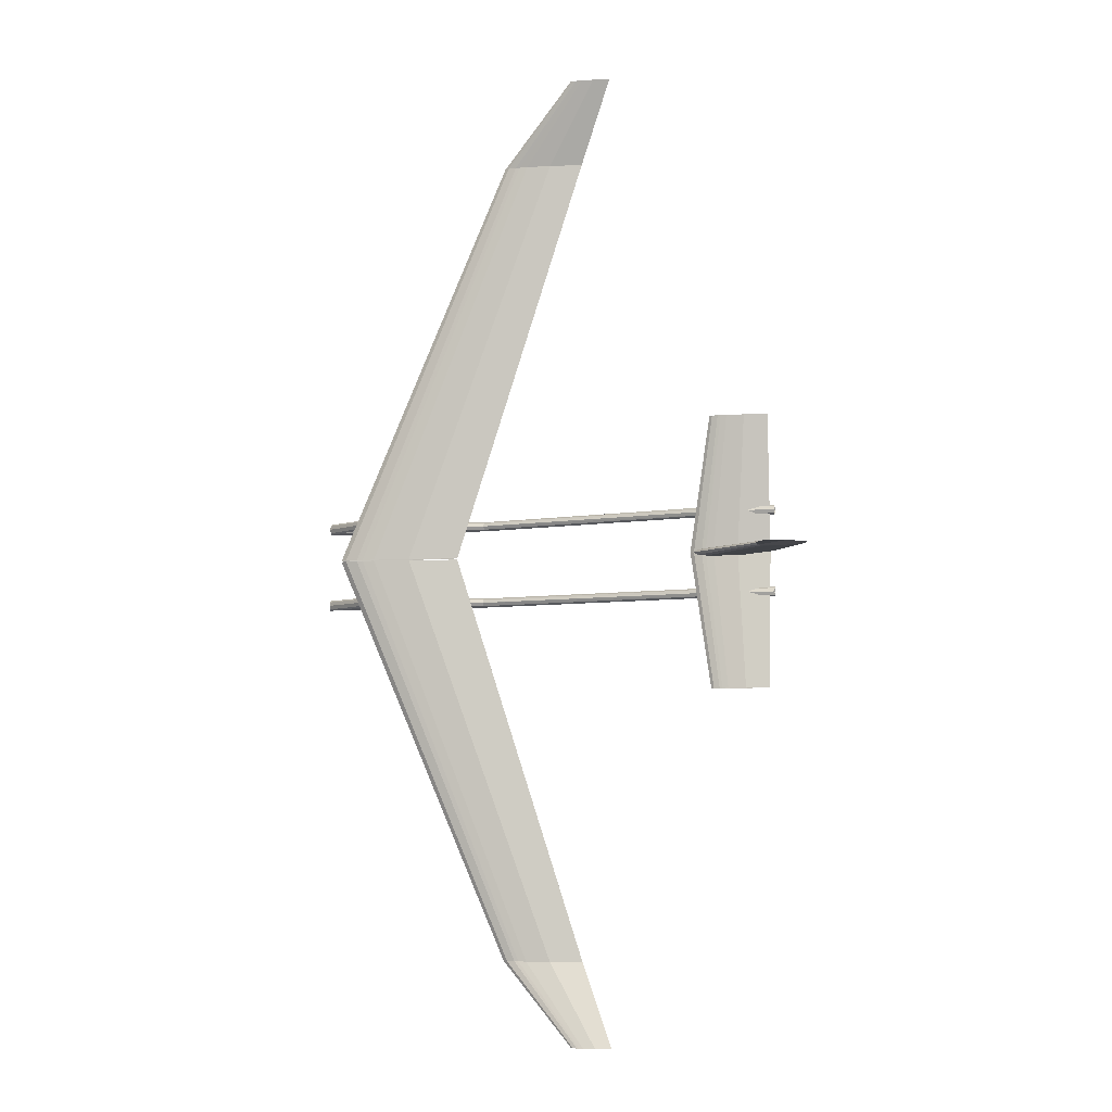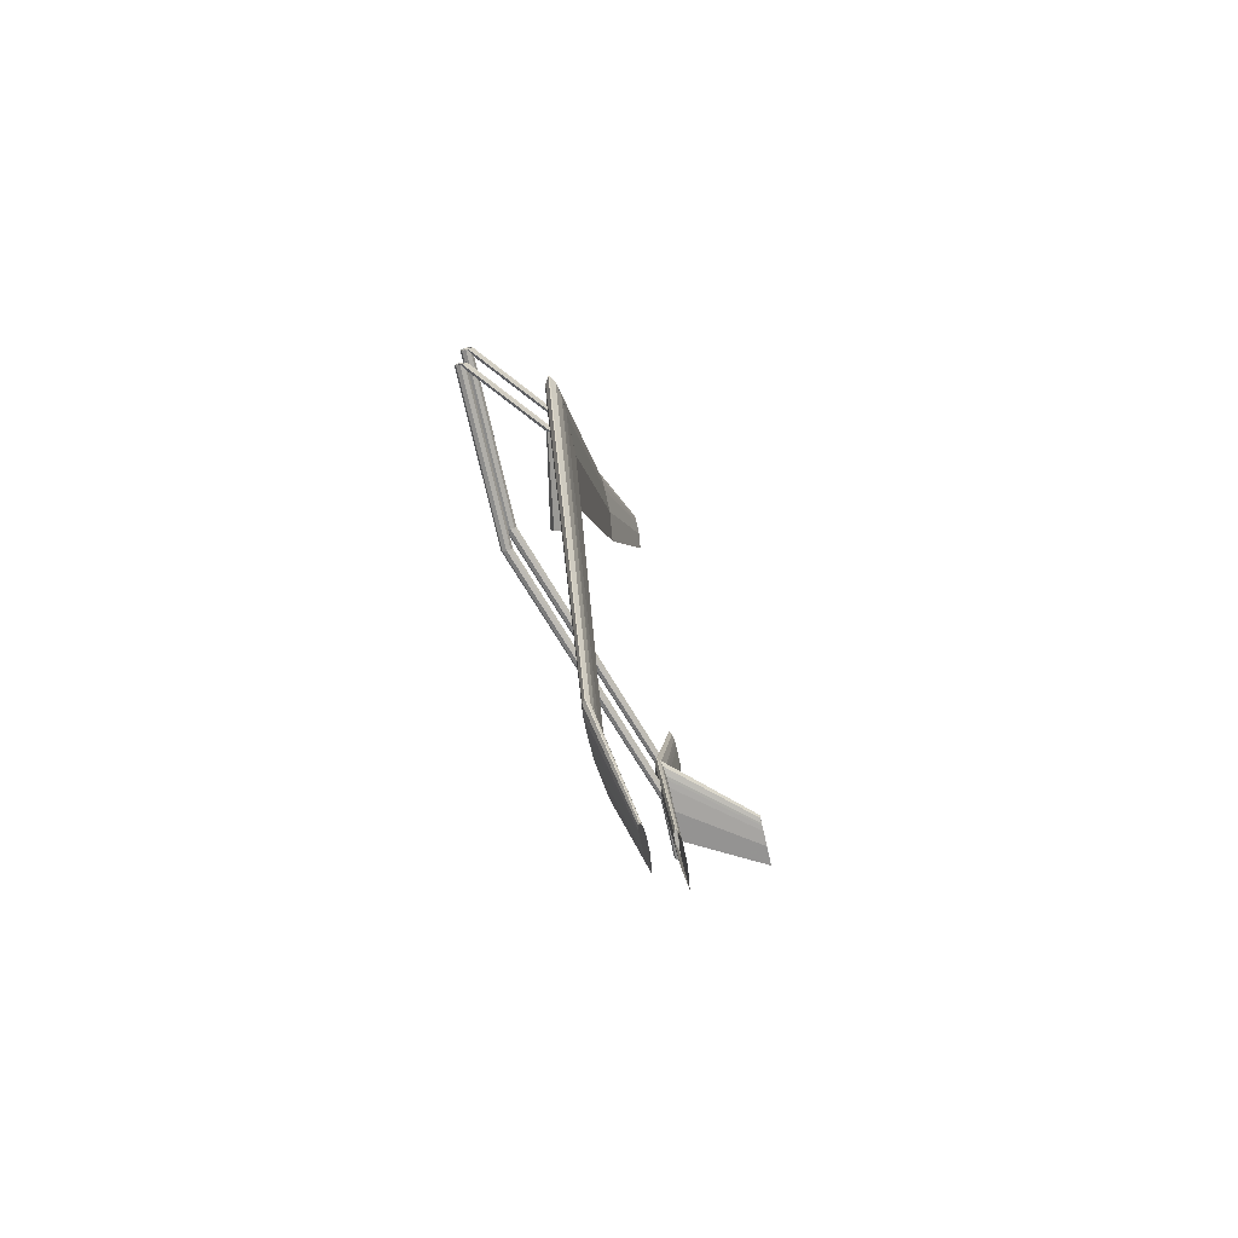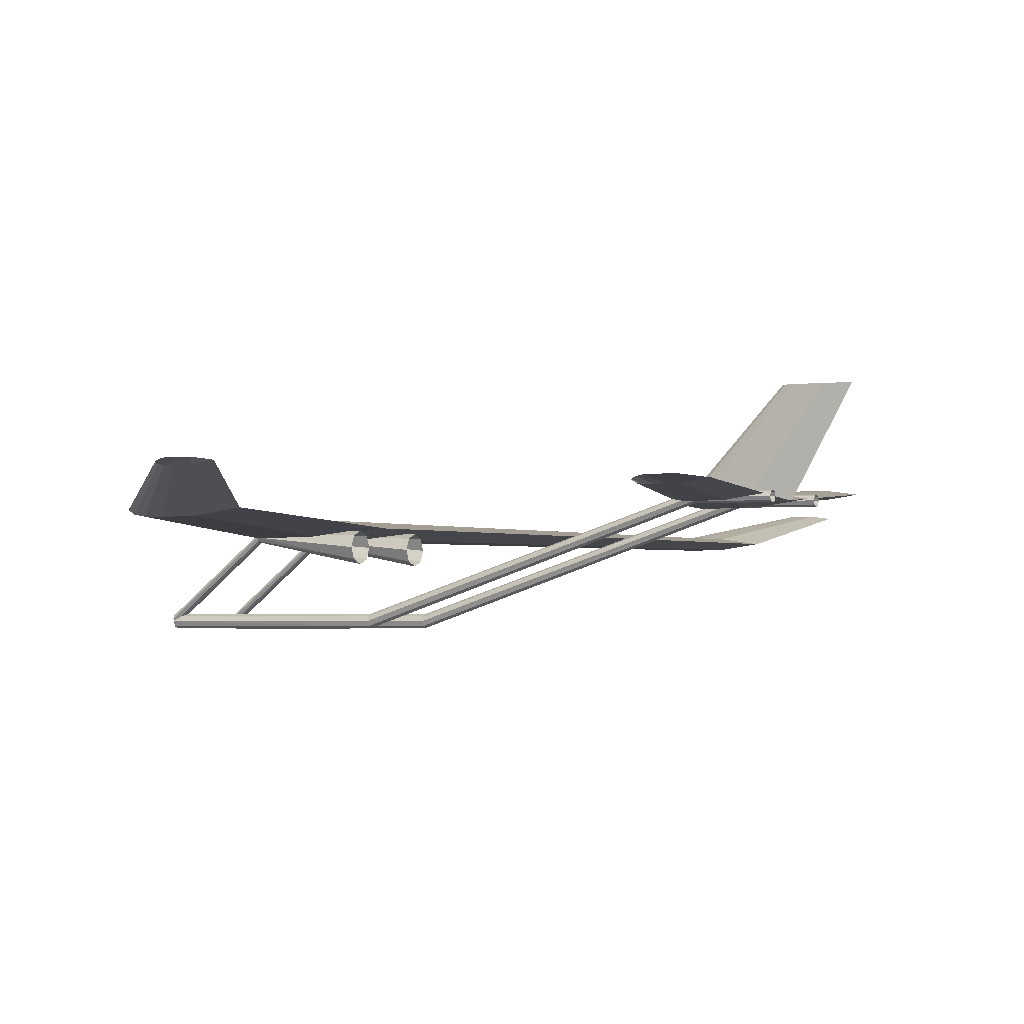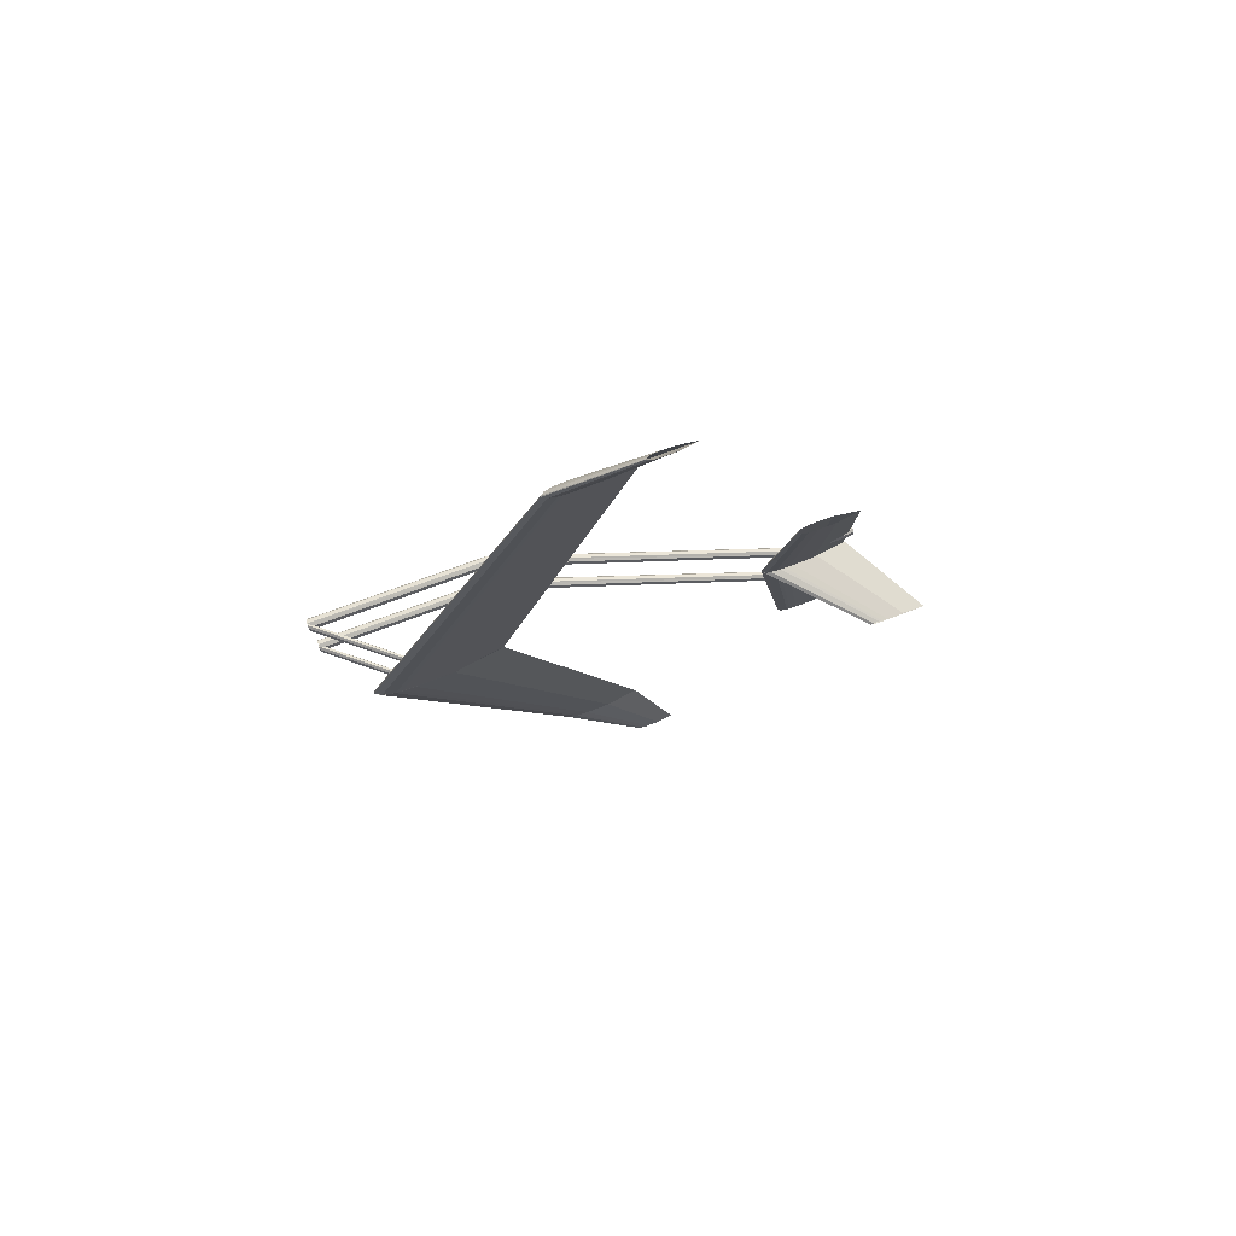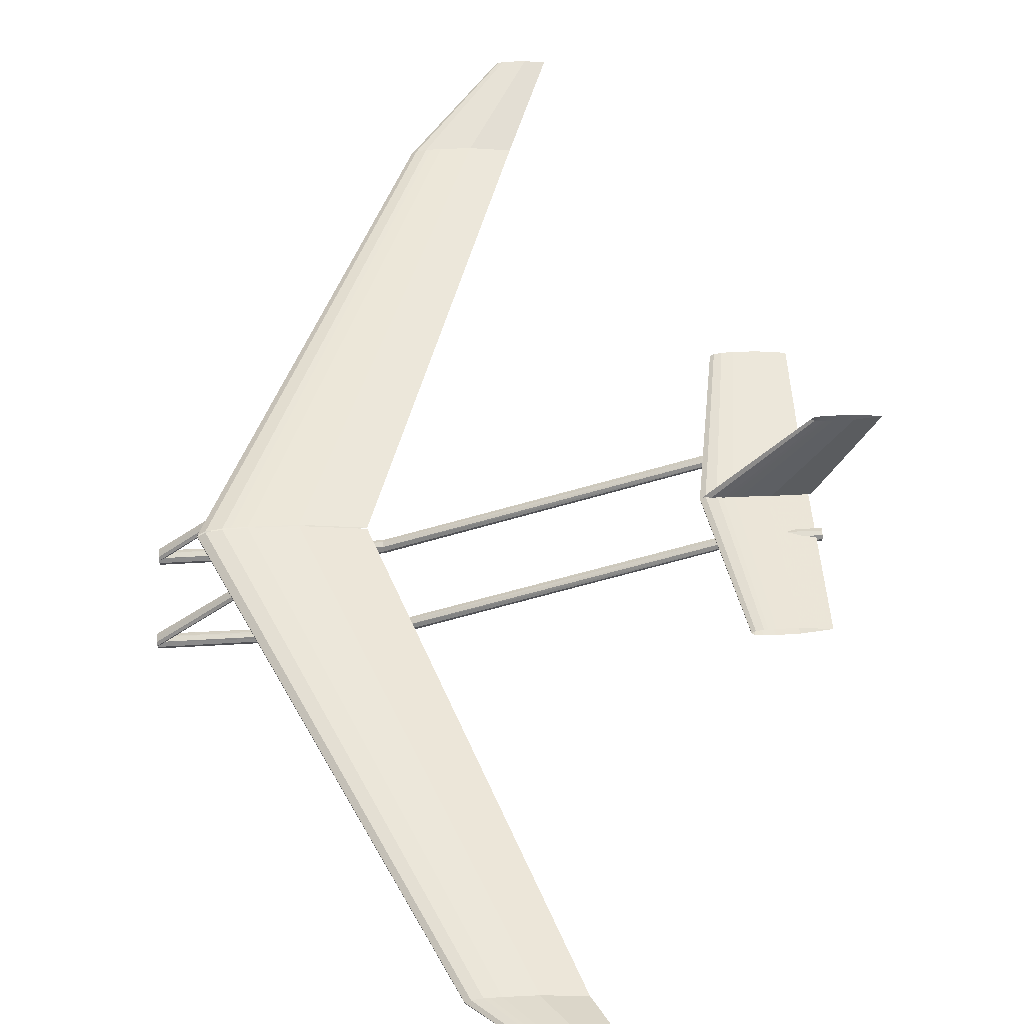
<metadata>
{"format":"obj","ext":"obj","renderer":"f3d","projection":"perspective","resolution":1024,"background":"white","views":[{"elev":-5.5,"azim":12.9,"up":"+Y"},{"elev":-74.4,"azim":-77.0,"up":"+Y"},{"elev":-2.4,"azim":27.4,"up":"+Z"},{"elev":76.1,"azim":-20.1,"up":"+Y"},{"elev":49.0,"azim":-3.7,"up":"+Z"}]}
</metadata>
<code>
v 0.18 0.5006 0.1031
v 0.1315 0.5006 0.0964
v 0.09512 0.5006 0.09584
v 0.08603 0.5006 0.09612
v 0.07693 0.5006 0.0964
v 0.07087 0.5006 0.09752
v 0.06481 0.5006 0.09864
v 0.05875 0.5006 0.1026
v 0.05875 0.5006 0.1037
v 0.06481 0.5006 0.1076
v 0.07087 0.5006 0.1087
v 0.07693 0.5006 0.1098
v 0.083 0.5006 0.1101
v 0.09512 0.5006 0.1104
v 0.1315 0.5006 0.1098
v 0.3075 0.8959 0.1008
v 0.2403 0.8959 0.09639
v 0.2324 0.8959 0.09785
v 0.2363 0.8959 0.1044
v 0.2403 0.8959 0.1051
v 0.2442 0.8959 0.1053
v 0.2759 0.8959 0.1051
v 0.18 0.4994 0.1031
v 0.1315 0.4994 0.0964
v 0.09512 0.4994 0.09584
v 0.08603 0.4994 0.09612
v 0.07693 0.4994 0.0964
v 0.07087 0.4994 0.09752
v 0.06481 0.4994 0.09864
v 0.05875 0.4994 0.1026
v 0.05875 0.4994 0.1037
v 0.06481 0.4994 0.1076
v 0.07087 0.4994 0.1087
v 0.07693 0.4994 0.1098
v 0.083 0.4994 0.1101
v 0.09512 0.4994 0.1104
v 0.1315 0.4994 0.1098
v 0.3075 0.1041 0.1008
v 0.2403 0.1041 0.09639
v 0.2324 0.1041 0.09785
v 0.2363 0.1041 0.1044
v 0.2403 0.1041 0.1051
v 0.2442 0.1041 0.1053
v 0.2759 0.1041 0.1051
v 0.2759 0.8959 0.09639
v 0.2521 0.8959 0.09602
v 0.2462 0.8959 0.09621
v 0.2363 0.8959 0.09712
v 0.2284 0.8959 0.1004
v 0.2284 0.8959 0.1011
v 0.2324 0.8959 0.1037
v 0.2521 0.8959 0.1055
v 0.3408 0.975 0.1239
v 0.3249 0.975 0.1217
v 0.3131 0.975 0.1215
v 0.3101 0.975 0.1216
v 0.3072 0.975 0.1217
v 0.3052 0.975 0.122
v 0.3032 0.975 0.1224
v 0.3012 0.975 0.1237
v 0.3012 0.975 0.124
v 0.3032 0.975 0.1253
v 0.3052 0.975 0.1257
v 0.3072 0.975 0.1261
v 0.3091 0.975 0.1261
v 0.3131 0.975 0.1262
v 0.3249 0.975 0.1261
v 0.2759 0.1041 0.09639
v 0.2521 0.1041 0.09602
v 0.2462 0.1041 0.09621
v 0.2363 0.1041 0.09712
v 0.2284 0.1041 0.1004
v 0.2284 0.1041 0.1011
v 0.2324 0.1041 0.1037
v 0.2521 0.1041 0.1055
v 0.3408 0.025 0.1239
v 0.3249 0.025 0.1217
v 0.3131 0.025 0.1215
v 0.3101 0.025 0.1216
v 0.3072 0.025 0.1217
v 0.3052 0.025 0.122
v 0.3032 0.025 0.1224
v 0.3012 0.025 0.1237
v 0.3012 0.025 0.124
v 0.3032 0.025 0.1253
v 0.3052 0.025 0.1257
v 0.3072 0.025 0.1261
v 0.3091 0.025 0.1261
v 0.3131 0.025 0.1262
v 0.3249 0.025 0.1261
v 0.4964 0.5 0.1171
v 0.4652 0.5 0.1128
v 0.4418 0.5 0.1124
v 0.436 0.5 0.1126
v 0.4301 0.5 0.1128
v 0.4262 0.5 0.1135
v 0.4223 0.5 0.1142
v 0.4184 0.5 0.1167
v 0.4184 0.5 0.1174
v 0.4223 0.5 0.12
v 0.4262 0.5 0.1207
v 0.4301 0.5 0.1214
v 0.434 0.5 0.1216
v 0.4418 0.5 0.1218
v 0.4652 0.5 0.1214
v 0.4959 0.6318 0.1265
v 0.4733 0.6318 0.1234
v 0.4564 0.6318 0.1231
v 0.4522 0.6318 0.1232
v 0.448 0.6318 0.1234
v 0.4452 0.6318 0.1239
v 0.4423 0.6318 0.1244
v 0.4395 0.6318 0.1262
v 0.4395 0.6318 0.1267
v 0.4423 0.6318 0.1286
v 0.4452 0.6318 0.1291
v 0.448 0.6318 0.1296
v 0.4508 0.6318 0.1297
v 0.4564 0.6318 0.1299
v 0.4733 0.6318 0.1296
v 0.4959 0.3682 0.1265
v 0.4733 0.3682 0.1234
v 0.4564 0.3682 0.1231
v 0.4522 0.3682 0.1232
v 0.448 0.3682 0.1234
v 0.4452 0.3682 0.1239
v 0.4423 0.3682 0.1244
v 0.4395 0.3682 0.1262
v 0.4395 0.3682 0.1267
v 0.4423 0.3682 0.1286
v 0.4452 0.3682 0.1291
v 0.448 0.3682 0.1296
v 0.4508 0.3682 0.1297
v 0.4564 0.3682 0.1299
v 0.4733 0.3682 0.1296
v 0.02522 0.5447 0.03553
v 0.02522 0.5432 0.03926
v 0.02522 0.5395 0.0408
v 0.02522 0.5357 0.03926
v 0.02522 0.5342 0.03553
v 0.02522 0.5357 0.03181
v 0.02522 0.5395 0.03027
v 0.02522 0.5432 0.03181
v 0.1907 0.5441 0.03547
v 0.1907 0.5428 0.03914
v 0.1907 0.5395 0.04066
v 0.1907 0.5362 0.03914
v 0.1907 0.5348 0.03547
v 0.1907 0.5362 0.03179
v 0.1907 0.5395 0.03027
v 0.1907 0.5428 0.03179
v 0.4437 0.5442 0.1189
v 0.4437 0.5428 0.122
v 0.4437 0.5395 0.1233
v 0.4437 0.5361 0.122
v 0.4437 0.5348 0.1189
v 0.4437 0.5361 0.1158
v 0.4437 0.5395 0.1145
v 0.4437 0.5428 0.1158
v 0.5008 0.5442 0.1183
v 0.5008 0.5428 0.1213
v 0.5008 0.5395 0.1225
v 0.5008 0.5361 0.1213
v 0.5008 0.5348 0.1183
v 0.5008 0.5361 0.1153
v 0.5008 0.5395 0.1141
v 0.5008 0.5428 0.1153
v 0.02522 0.4658 0.03553
v 0.02522 0.4643 0.03926
v 0.02522 0.4605 0.0408
v 0.02522 0.4568 0.03926
v 0.02522 0.4553 0.03553
v 0.02522 0.4568 0.03181
v 0.02522 0.4605 0.03027
v 0.02522 0.4643 0.03181
v 0.1907 0.4652 0.03547
v 0.1907 0.4638 0.03914
v 0.1907 0.4605 0.04066
v 0.1907 0.4572 0.03914
v 0.1907 0.4559 0.03547
v 0.1907 0.4572 0.03179
v 0.1907 0.4605 0.03027
v 0.1907 0.4638 0.03179
v 0.4437 0.4652 0.1189
v 0.4437 0.4639 0.122
v 0.4437 0.4605 0.1233
v 0.4437 0.4572 0.122
v 0.4437 0.4558 0.1189
v 0.4437 0.4572 0.1158
v 0.4437 0.4605 0.1145
v 0.4437 0.4639 0.1158
v 0.5008 0.4652 0.1183
v 0.5008 0.4639 0.1213
v 0.5008 0.4605 0.1225
v 0.5008 0.4572 0.1213
v 0.5008 0.4558 0.1183
v 0.5008 0.4572 0.1153
v 0.5008 0.4605 0.1141
v 0.5008 0.4639 0.1153
v 0.025 0.5452 0.03742
v 0.025 0.5437 0.04005
v 0.025 0.54 0.04114
v 0.025 0.5362 0.04005
v 0.025 0.5347 0.03742
v 0.025 0.5362 0.03479
v 0.025 0.54 0.03369
v 0.025 0.5437 0.03479
v 0.09772 0.5446 0.09645
v 0.09772 0.5433 0.09903
v 0.09772 0.54 0.1001
v 0.09772 0.5366 0.09903
v 0.09772 0.5353 0.09645
v 0.09772 0.5366 0.09388
v 0.09772 0.54 0.09281
v 0.09772 0.5433 0.09388
v 0.1819 0.5526 0.08815
v 0.1819 0.5489 0.0966
v 0.1819 0.54 0.1001
v 0.1819 0.531 0.0966
v 0.1819 0.5273 0.08815
v 0.1819 0.531 0.07971
v 0.1819 0.54 0.07621
v 0.1819 0.5489 0.07971
v 0.025 0.4653 0.03742
v 0.025 0.4638 0.04005
v 0.025 0.46 0.04114
v 0.025 0.4563 0.04005
v 0.025 0.4548 0.03742
v 0.025 0.4563 0.03479
v 0.025 0.46 0.03369
v 0.025 0.4638 0.03479
v 0.09772 0.4647 0.09645
v 0.09772 0.4634 0.09903
v 0.09772 0.46 0.1001
v 0.09772 0.4567 0.09903
v 0.09772 0.4554 0.09645
v 0.09772 0.4567 0.09388
v 0.09772 0.46 0.09281
v 0.09772 0.4634 0.09388
v 0.1819 0.4727 0.08815
v 0.1819 0.469 0.0966
v 0.1819 0.46 0.1001
v 0.1819 0.4511 0.0966
v 0.1819 0.4474 0.08815
v 0.1819 0.4511 0.07971
v 0.1819 0.46 0.07621
v 0.1819 0.469 0.07971
v 0.4186 0.5 0.117
v 0.4226 0.5025 0.117
v 0.4266 0.5031 0.117
v 0.4306 0.5037 0.117
v 0.4346 0.5038 0.117
v 0.4425 0.504 0.117
v 0.4665 0.5037 0.117
v 0.4985 0.5 0.117
v 0.4665 0.4963 0.117
v 0.4425 0.496 0.117
v 0.4346 0.4962 0.117
v 0.4306 0.4963 0.117
v 0.4266 0.4969 0.117
v 0.4226 0.4975 0.117
v 0.4922 0.5 0.196
v 0.4947 0.5015 0.196
v 0.4973 0.5019 0.196
v 0.4998 0.5023 0.196
v 0.5023 0.5024 0.196
v 0.5073 0.5025 0.196
v 0.5224 0.5023 0.196
v 0.5426 0.5 0.196
v 0.5224 0.4977 0.196
v 0.5073 0.4975 0.196
v 0.5023 0.4976 0.196
v 0.4998 0.4977 0.196
v 0.4973 0.4981 0.196
v 0.4947 0.4985 0.196
f 1 45 16
f 2 46 45
f 3 47 46
f 4 17 47
f 5 48 17
f 6 18 48
f 7 49 18
f 8 50 49
f 9 51 50
f 10 19 51
f 11 20 19
f 12 21 20
f 13 52 21
f 14 22 52
f 15 16 22
f 1 2 45
f 2 3 46
f 3 4 47
f 4 5 17
f 5 6 48
f 6 7 18
f 7 8 49
f 8 9 50
f 9 10 51
f 10 11 19
f 11 12 20
f 12 13 21
f 13 14 52
f 14 15 22
f 15 1 16
f 23 68 38
f 24 69 68
f 25 70 69
f 26 39 70
f 27 71 39
f 28 40 71
f 29 72 40
f 30 73 72
f 31 74 73
f 32 41 74
f 33 42 41
f 34 43 42
f 35 75 43
f 36 44 75
f 37 38 44
f 23 24 68
f 24 25 69
f 25 26 70
f 26 27 39
f 27 28 71
f 28 29 40
f 29 30 72
f 30 31 73
f 31 32 74
f 32 33 41
f 33 34 42
f 34 35 43
f 35 36 75
f 36 37 44
f 37 23 38
f 16 54 53
f 45 55 54
f 46 56 55
f 47 57 56
f 17 58 57
f 48 59 58
f 18 60 59
f 49 61 60
f 50 62 61
f 51 63 62
f 19 64 63
f 20 65 64
f 21 66 65
f 52 67 66
f 22 53 67
f 16 45 54
f 45 46 55
f 46 47 56
f 47 17 57
f 17 48 58
f 48 18 59
f 18 49 60
f 49 50 61
f 50 51 62
f 51 19 63
f 19 20 64
f 20 21 65
f 21 52 66
f 52 22 67
f 22 16 53
f 38 77 76
f 68 78 77
f 69 79 78
f 70 80 79
f 39 81 80
f 71 82 81
f 40 83 82
f 72 84 83
f 73 85 84
f 74 86 85
f 41 87 86
f 42 88 87
f 43 89 88
f 75 90 89
f 44 76 90
f 38 68 77
f 68 69 78
f 69 70 79
f 70 39 80
f 39 71 81
f 71 40 82
f 40 72 83
f 72 73 84
f 73 74 85
f 74 41 86
f 41 42 87
f 42 43 88
f 43 75 89
f 75 44 90
f 44 38 76
f 91 107 106
f 92 108 107
f 93 109 108
f 94 110 109
f 95 111 110
f 96 112 111
f 97 113 112
f 98 114 113
f 99 115 114
f 100 116 115
f 101 117 116
f 102 118 117
f 103 119 118
f 104 120 119
f 105 106 120
f 91 92 107
f 92 93 108
f 93 94 109
f 94 95 110
f 95 96 111
f 96 97 112
f 97 98 113
f 98 99 114
f 99 100 115
f 100 101 116
f 101 102 117
f 102 103 118
f 103 104 119
f 104 105 120
f 105 91 106
f 91 122 121
f 92 123 122
f 93 124 123
f 94 125 124
f 95 126 125
f 96 127 126
f 97 128 127
f 98 129 128
f 99 130 129
f 100 131 130
f 101 132 131
f 102 133 132
f 103 134 133
f 104 135 134
f 105 121 135
f 91 92 122
f 92 93 123
f 93 94 124
f 94 95 125
f 95 96 126
f 96 97 127
f 97 98 128
f 98 99 129
f 99 100 130
f 100 101 131
f 101 102 132
f 102 103 133
f 103 104 134
f 104 105 135
f 105 91 121
f 136 145 144
f 137 146 145
f 138 147 146
f 139 148 147
f 140 149 148
f 141 150 149
f 142 151 150
f 143 144 151
f 144 153 152
f 145 154 153
f 146 155 154
f 147 156 155
f 148 157 156
f 149 158 157
f 150 159 158
f 151 152 159
f 152 161 160
f 153 162 161
f 154 163 162
f 155 164 163
f 156 165 164
f 157 166 165
f 158 167 166
f 159 160 167
f 136 137 145
f 137 138 146
f 138 139 147
f 139 140 148
f 140 141 149
f 141 142 150
f 142 143 151
f 143 136 144
f 144 145 153
f 145 146 154
f 146 147 155
f 147 148 156
f 148 149 157
f 149 150 158
f 150 151 159
f 151 144 152
f 152 153 161
f 153 154 162
f 154 155 163
f 155 156 164
f 156 157 165
f 157 158 166
f 158 159 167
f 159 152 160
f 168 177 176
f 169 178 177
f 170 179 178
f 171 180 179
f 172 181 180
f 173 182 181
f 174 183 182
f 175 176 183
f 176 185 184
f 177 186 185
f 178 187 186
f 179 188 187
f 180 189 188
f 181 190 189
f 182 191 190
f 183 184 191
f 184 193 192
f 185 194 193
f 186 195 194
f 187 196 195
f 188 197 196
f 189 198 197
f 190 199 198
f 191 192 199
f 168 169 177
f 169 170 178
f 170 171 179
f 171 172 180
f 172 173 181
f 173 174 182
f 174 175 183
f 175 168 176
f 176 177 185
f 177 178 186
f 178 179 187
f 179 180 188
f 180 181 189
f 181 182 190
f 182 183 191
f 183 176 184
f 184 185 193
f 185 186 194
f 186 187 195
f 187 188 196
f 188 189 197
f 189 190 198
f 190 191 199
f 191 184 192
f 200 209 208
f 201 210 209
f 202 211 210
f 203 212 211
f 204 213 212
f 205 214 213
f 206 215 214
f 207 208 215
f 208 217 216
f 209 218 217
f 210 219 218
f 211 220 219
f 212 221 220
f 213 222 221
f 214 223 222
f 215 216 223
f 200 201 209
f 201 202 210
f 202 203 211
f 203 204 212
f 204 205 213
f 205 206 214
f 206 207 215
f 207 200 208
f 208 209 217
f 209 210 218
f 210 211 219
f 211 212 220
f 212 213 221
f 213 214 222
f 214 215 223
f 215 208 216
f 224 233 232
f 225 234 233
f 226 235 234
f 227 236 235
f 228 237 236
f 229 238 237
f 230 239 238
f 231 232 239
f 232 241 240
f 233 242 241
f 234 243 242
f 235 244 243
f 236 245 244
f 237 246 245
f 238 247 246
f 239 240 247
f 224 225 233
f 225 226 234
f 226 227 235
f 227 228 236
f 228 229 237
f 229 230 238
f 230 231 239
f 231 224 232
f 232 233 241
f 233 234 242
f 234 235 243
f 235 236 244
f 236 237 245
f 237 238 246
f 238 239 247
f 239 232 240
f 248 263 262
f 249 264 263
f 250 265 264
f 251 266 265
f 252 267 266
f 253 268 267
f 254 269 268
f 255 270 269
f 256 271 270
f 257 272 271
f 258 273 272
f 259 274 273
f 260 275 274
f 261 262 275
f 248 249 263
f 249 250 264
f 250 251 265
f 251 252 266
f 252 253 267
f 253 254 268
f 254 255 269
f 255 256 270
f 256 257 271
f 257 258 272
f 258 259 273
f 259 260 274
f 260 261 275
f 261 248 262

</code>
